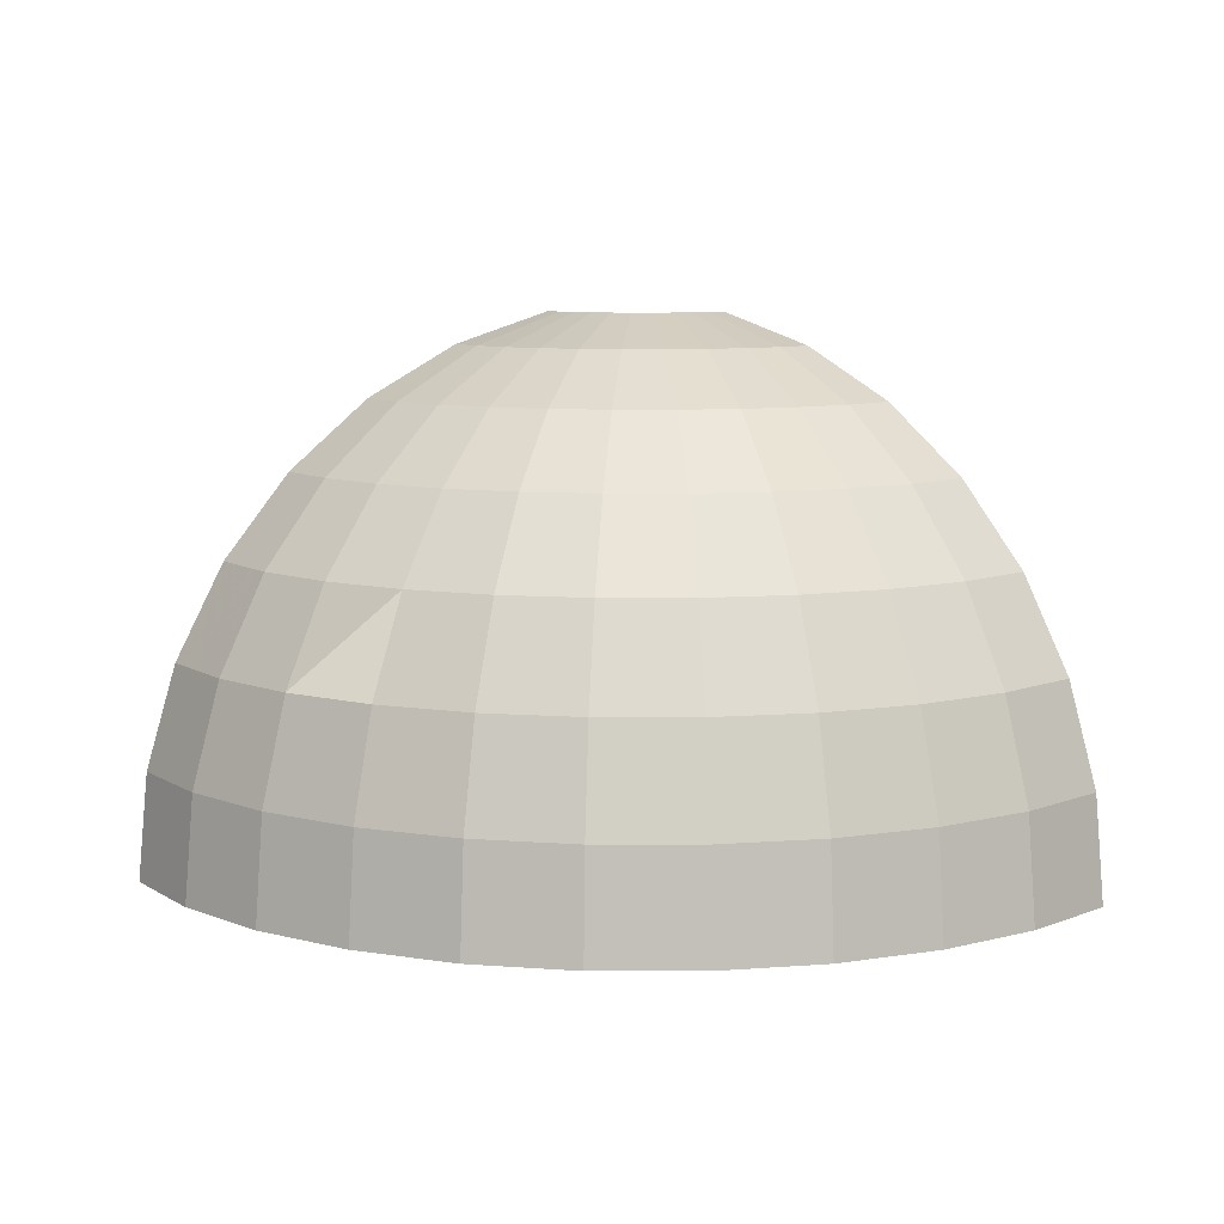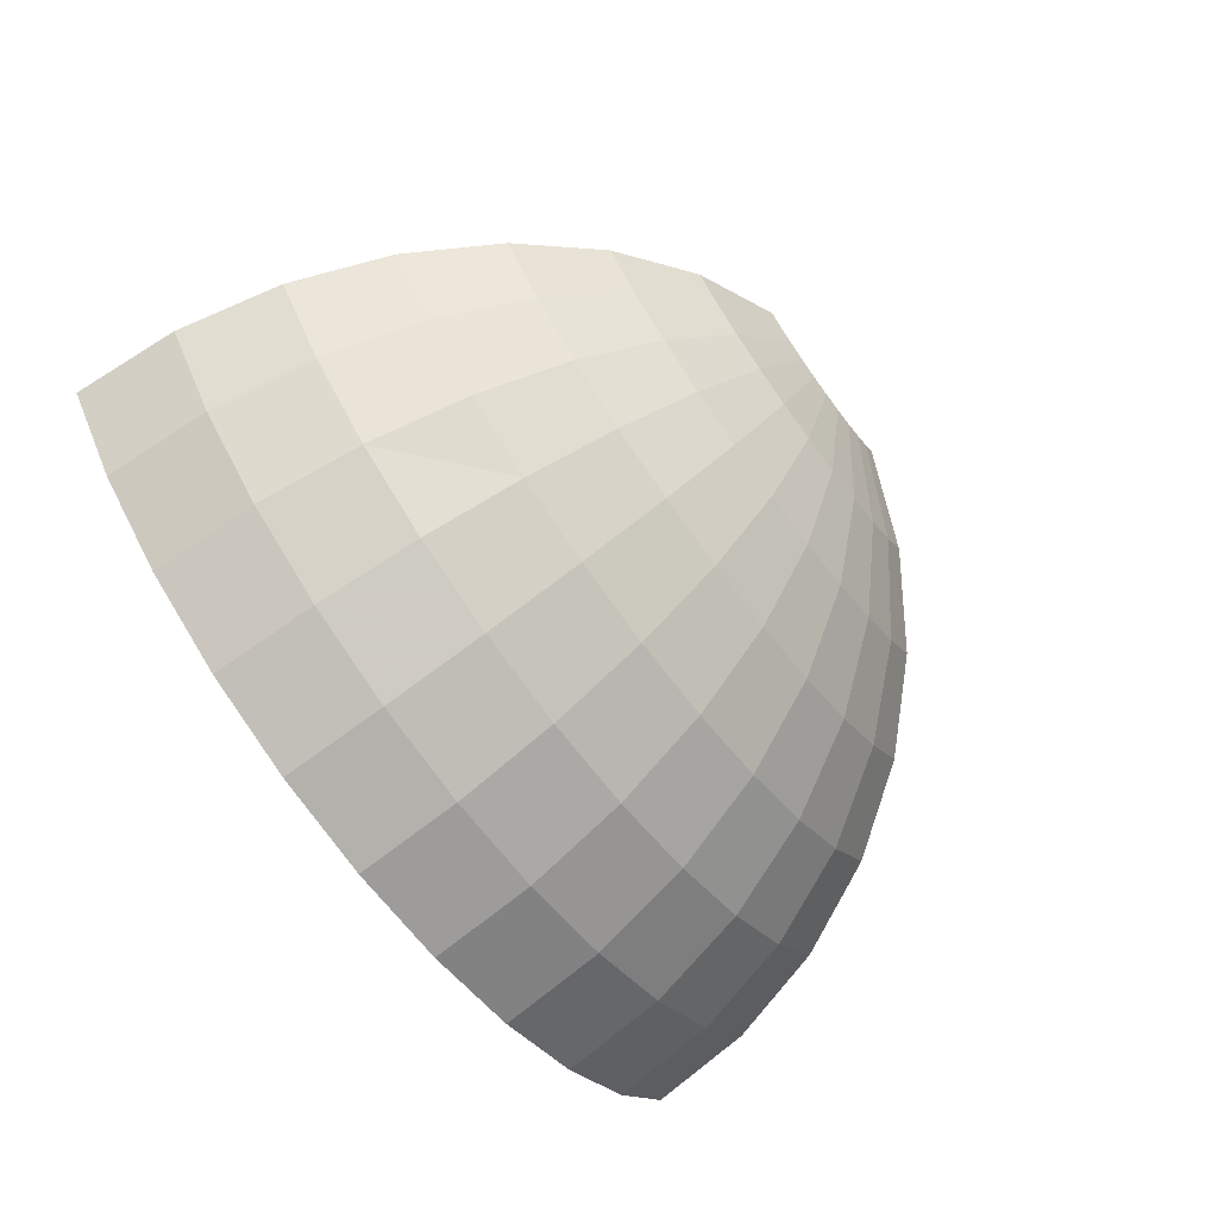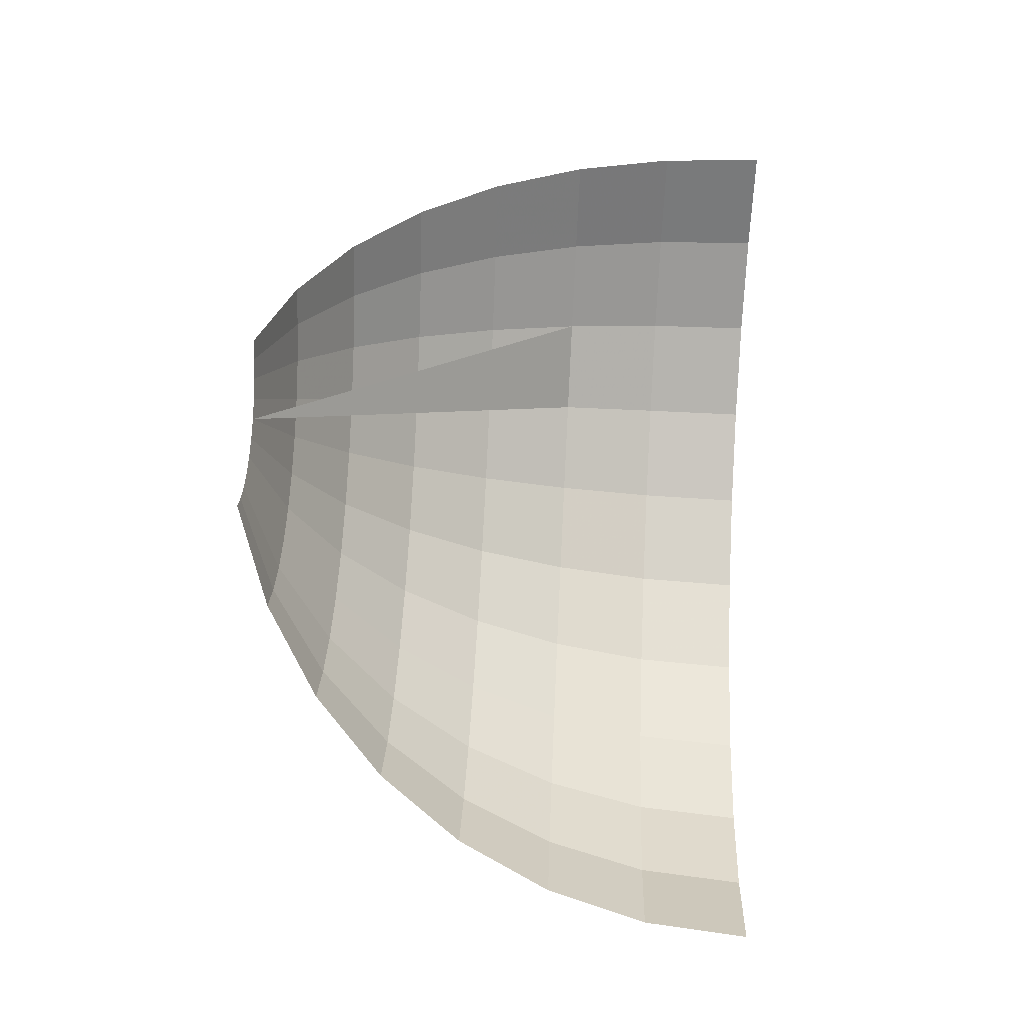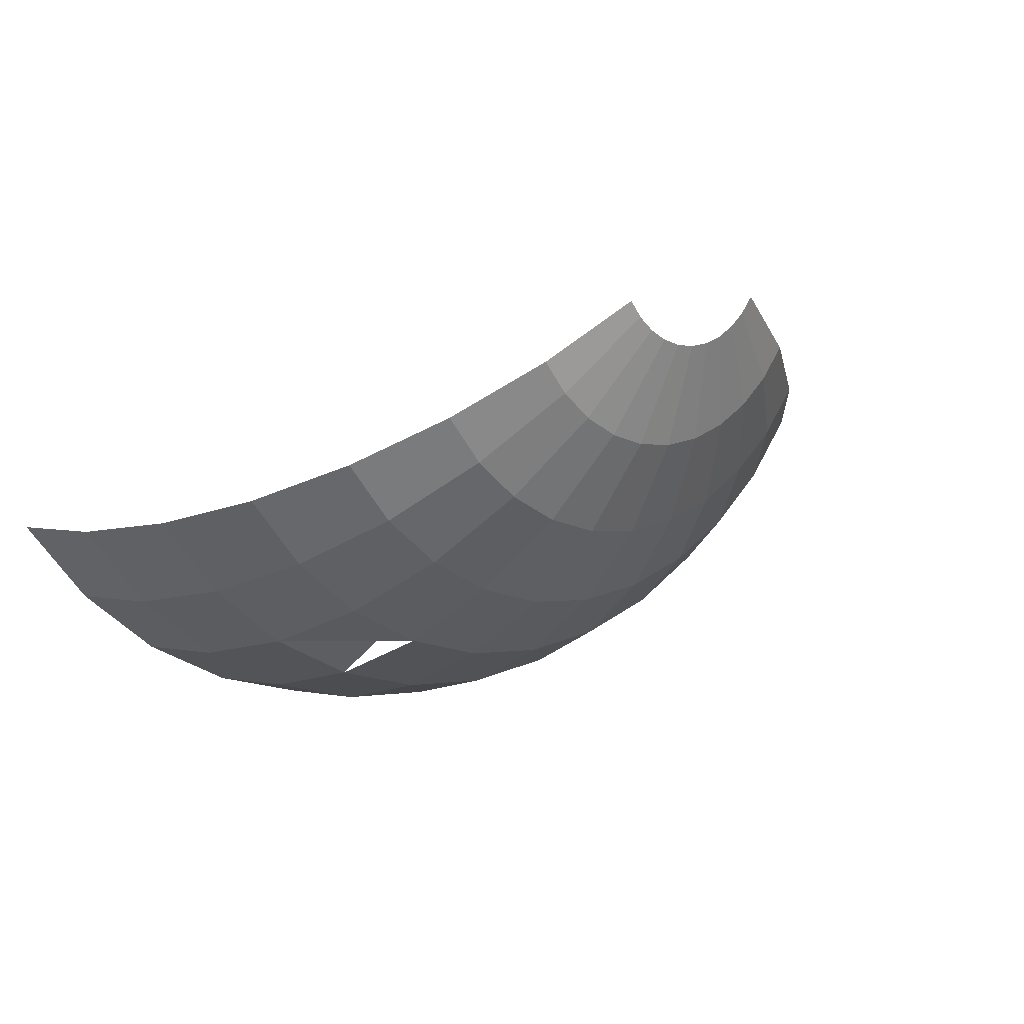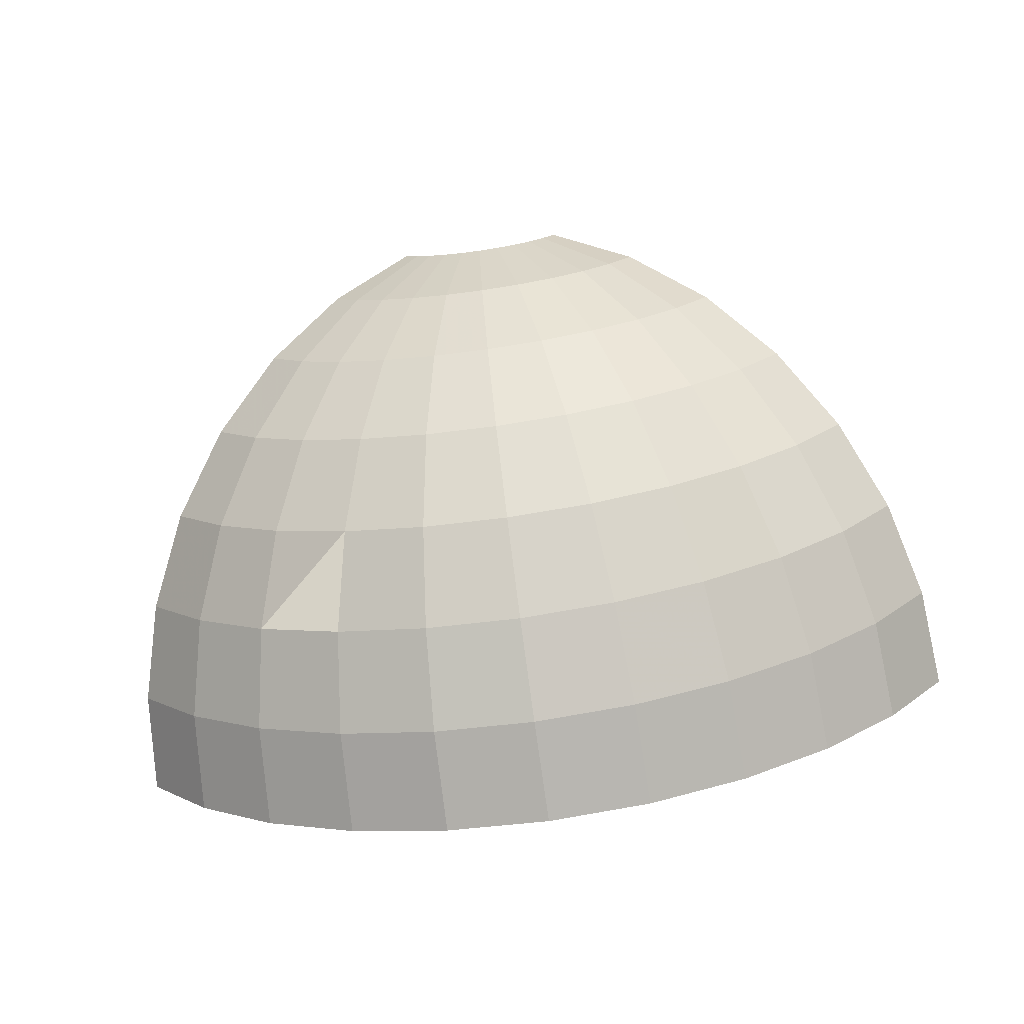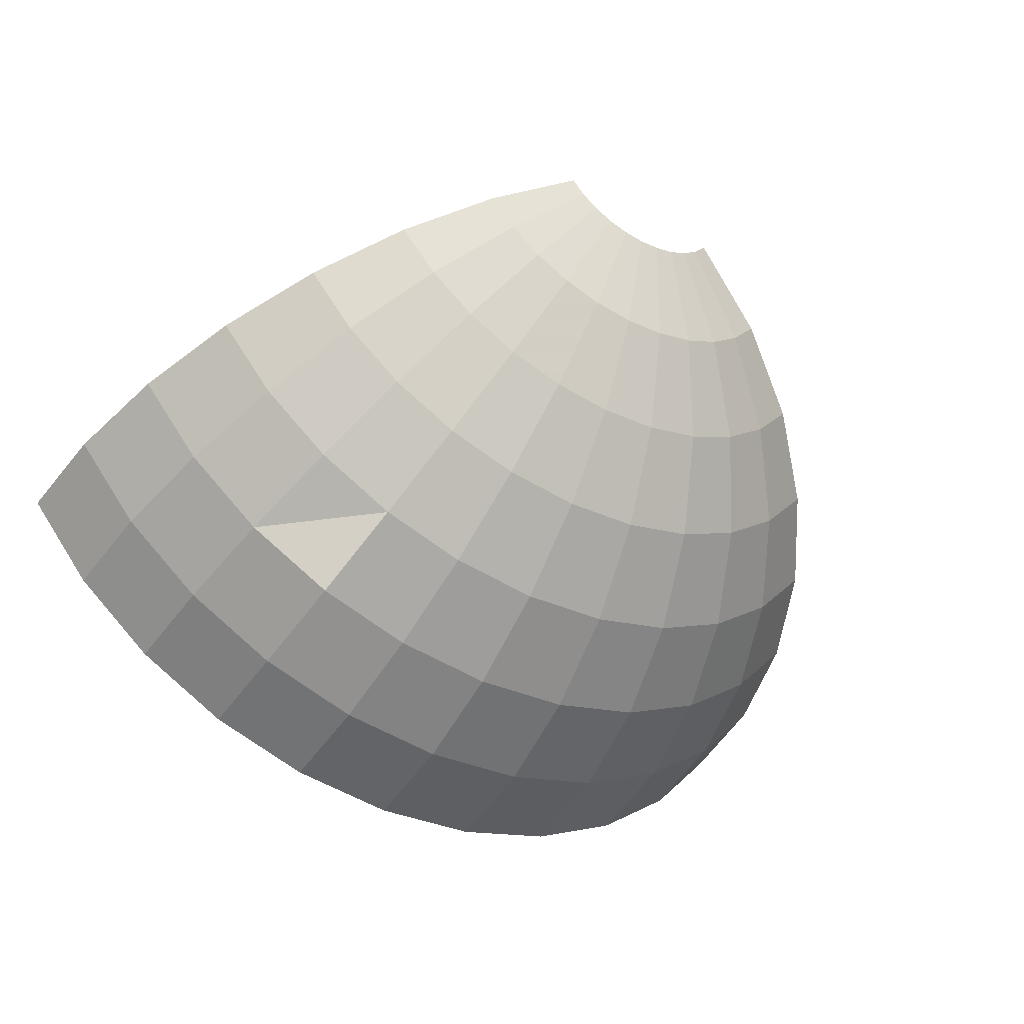
<metadata>
{"format":"obj","ext":"obj","renderer":"f3d","projection":"perspective","resolution":1024,"background":"white","views":[{"elev":8.8,"azim":-174.4,"up":"+Y"},{"elev":-70.9,"azim":126.2,"up":"+Z"},{"elev":71.5,"azim":-87.1,"up":"+Z"},{"elev":8.0,"azim":137.4,"up":"+Z"},{"elev":-74.8,"azim":-171.8,"up":"+Z"},{"elev":-43.6,"azim":147.8,"up":"+Z"}]}
</metadata>
<code>
o Sphere_Sphere.002
v 0.0872 1.005 -0.1933
v 0.1238 0.9484 -0.3773
v 0.1575 0.856 -0.5468
v 0.1871 0.7316 -0.6955
v 0.2114 0.5801 -0.8174
v 0.2294 0.4072 -0.9081
v 0.2405 0.2196 -0.9639
v 0.2442 0.02454 -0.9827
v 0.1238 1.005 -0.1822
v 0.1956 0.9484 -0.3555
v 0.2617 0.856 -0.5152
v 0.3197 0.7316 -0.6552
v 0.3673 0.5801 -0.7701
v 0.4027 0.4072 -0.8555
v 0.4245 0.2196 -0.9081
v 0.4318 0.02454 -0.9258
v 0.1575 1.005 -0.1641
v 0.2617 0.9484 -0.3201
v 0.3578 0.856 -0.4639
v 0.442 0.7316 -0.5899
v 0.5111 0.5801 -0.6933
v 0.5624 0.4072 -0.7701
v 0.594 0.2196 -0.8174
v 0.6047 0.02454 -0.8334
v 0.1871 1.005 -0.1399
v 0.3197 0.9484 -0.2725
v 0.442 0.856 -0.3948
v 0.5491 0.7316 -0.5019
v 0.6371 0.5801 -0.5899
v 0.7024 0.4072 -0.6552
v 0.7427 0.2196 -0.6955
v 0.7562 0.02454 -0.709
v 0.2114 1.005 -0.1103
v 0.3673 0.9484 -0.2145
v 0.5111 0.856 -0.3106
v 0.6371 0.7316 -0.3948
v 0.7405 0.5801 -0.4639
v 0.8173 0.4072 -0.5152
v 0.8646 0.2196 -0.5468
v 0.8806 0.02454 -0.5575
v -0.1131 1.005 -0.1103
v -0.269 0.9484 -0.2145
v -0.4128 0.856 -0.3106
v -0.5388 0.7316 -0.3948
v -0.6422 0.5801 -0.4639
v -0.719 0.4072 -0.5152
v -0.7664 0.2196 -0.5468
v -0.7823 0.02454 -0.5575
v -0.08881 1.005 -0.1399
v -0.2215 0.9484 -0.2725
v -0.3437 0.856 -0.3948
v -0.4509 0.7316 -0.5019
v -0.5388 0.5801 -0.5899
v -0.6041 0.4072 -0.6552
v -0.6444 0.2196 -0.6955
v -0.658 0.02454 -0.709
v -0.05924 1.005 -0.1641
v -0.1635 0.9484 -0.3201
v -0.2595 0.856 -0.4639
v -0.3437 0.7316 -0.5899
v -0.4128 0.5801 -0.6933
v -0.4641 0.4072 -0.7701
v -0.4958 0.2196 -0.8174
v -0.5064 0.02454 -0.8334
v -0.02552 1.005 -0.1822
v -0.09731 0.9484 -0.3555
v -0.1635 0.856 -0.5152
v -0.2215 0.7316 -0.6552
v -0.269 0.5801 -0.7701
v -0.3044 0.4072 -0.8555
v -0.3262 0.2196 -0.9081
v -0.3335 0.02454 -0.9258
v 0.01108 1.005 -0.1933
v -0.02552 0.9484 -0.3773
v -0.05924 0.856 -0.5468
v -0.08881 0.7316 -0.6955
v -0.1131 0.5801 -0.8174
v -0.1311 0.4072 -0.9081
v -0.1422 0.2196 -0.9639
v -0.1459 0.02454 -0.9827
v 0.04914 1.005 -0.197
v 0.04914 0.9484 -0.3846
v 0.04914 0.856 -0.5575
v 0.04914 0.7316 -0.709
v 0.04914 0.5801 -0.8334
v 0.04914 0.4072 -0.9258
v 0.04914 0.2196 -0.9827
v 0.04914 0.02454 -1.002
f 83 2 3
f 84 3 4
f 85 4 5
f 86 5 6
f 87 6 7
f 88 7 8
f 82 1 2
f 1 10 2
f 3 10 11
f 3 12 4
f 4 13 5
f 5 14 6
f 6 15 7
f 7 16 8
f 1 22 14
f 14 23 15
f 15 24 16
f 9 18 10
f 11 18 19
f 11 20 12
f 12 21 13
f 17 26 18
f 18 27 19
f 19 28 20
f 20 29 21
f 21 30 22
f 23 30 31
f 23 32 24
f 29 38 30
f 31 38 39
f 31 40 32
f 25 34 26
f 27 34 35
f 28 35 36
f 29 36 37
f 41 50 42
f 42 51 43
f 44 51 52
f 45 52 53
f 45 54 46
f 47 54 55
f 47 56 48
f 53 62 54
f 55 62 63
f 56 63 64
f 49 58 50
f 50 59 51
f 51 60 52
f 53 60 61
f 58 67 59
f 60 67 68
f 61 68 69
f 61 70 62
f 63 70 71
f 64 71 72
f 57 66 58
f 71 78 79
f 71 80 72
f 65 74 66
f 66 75 67
f 67 76 68
f 69 76 77
f 69 78 70
f 74 83 75
f 76 83 84
f 77 84 85
f 77 86 78
f 79 86 87
f 79 88 80
f 73 82 74
f 83 82 2
f 84 83 3
f 85 84 4
f 86 85 5
f 87 86 6
f 88 87 7
f 82 81 1
f 1 9 10
f 3 2 10
f 3 11 12
f 4 12 13
f 5 13 14
f 6 14 15
f 7 15 16
f 13 21 22
f 14 22 23
f 15 23 24
f 9 17 18
f 11 10 18
f 11 19 20
f 12 20 21
f 17 25 26
f 18 26 27
f 19 27 28
f 20 28 29
f 21 29 30
f 23 22 30
f 23 31 32
f 29 37 38
f 31 30 38
f 31 39 40
f 25 33 34
f 27 26 34
f 28 27 35
f 29 28 36
f 41 49 50
f 42 50 51
f 44 43 51
f 45 44 52
f 45 53 54
f 47 46 54
f 47 55 56
f 53 61 62
f 55 54 62
f 56 55 63
f 49 57 58
f 50 58 59
f 51 59 60
f 53 52 60
f 58 66 67
f 60 59 67
f 61 60 68
f 61 69 70
f 63 62 70
f 64 63 71
f 57 65 66
f 71 70 78
f 71 79 80
f 65 73 74
f 66 74 75
f 67 75 76
f 69 68 76
f 69 77 78
f 74 82 83
f 76 75 83
f 77 76 84
f 77 85 86
f 79 78 86
f 79 87 88
f 73 81 82

</code>
